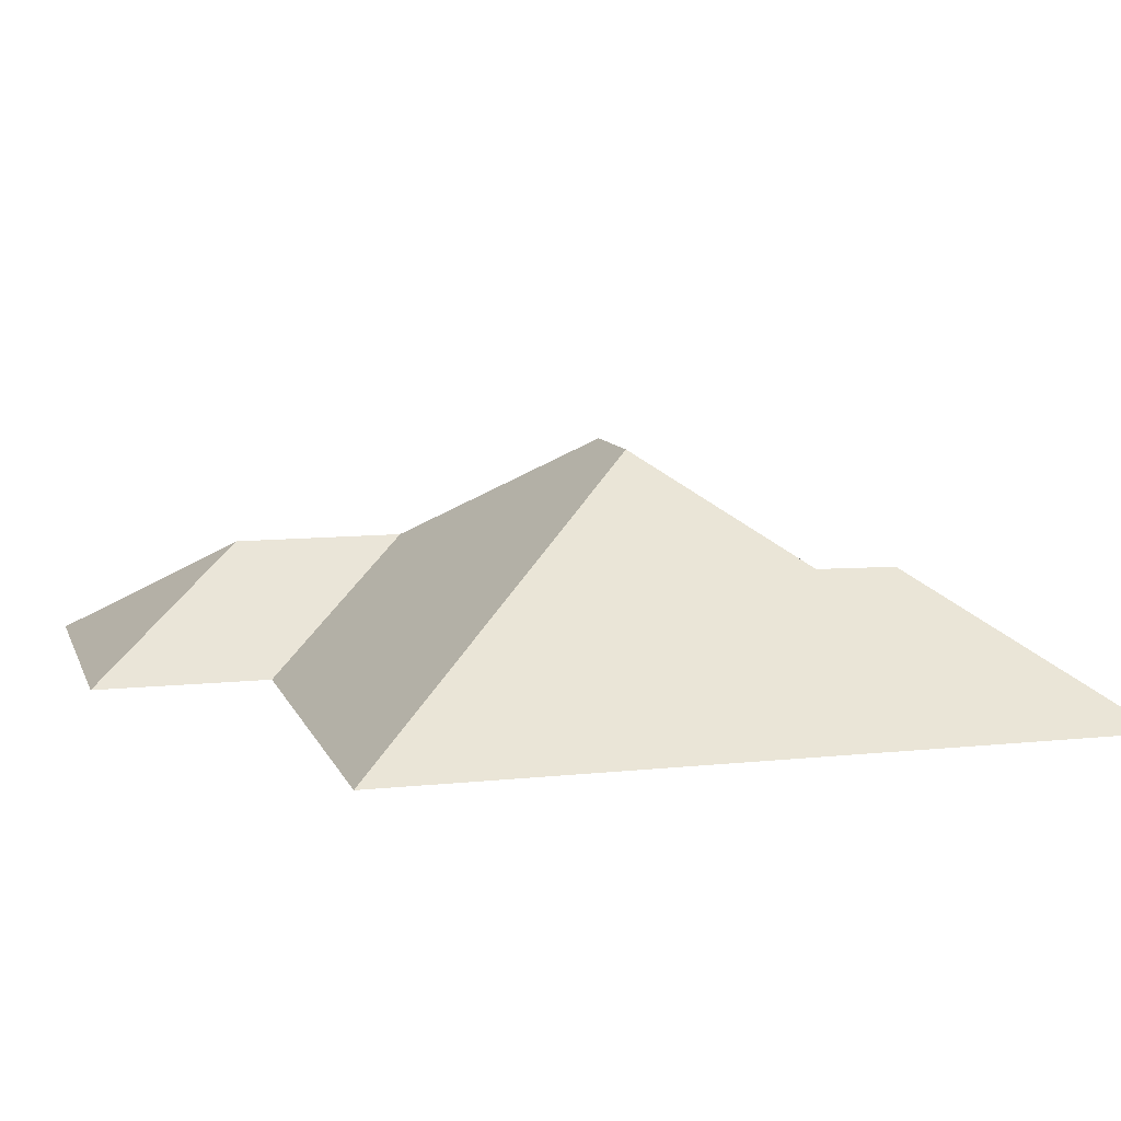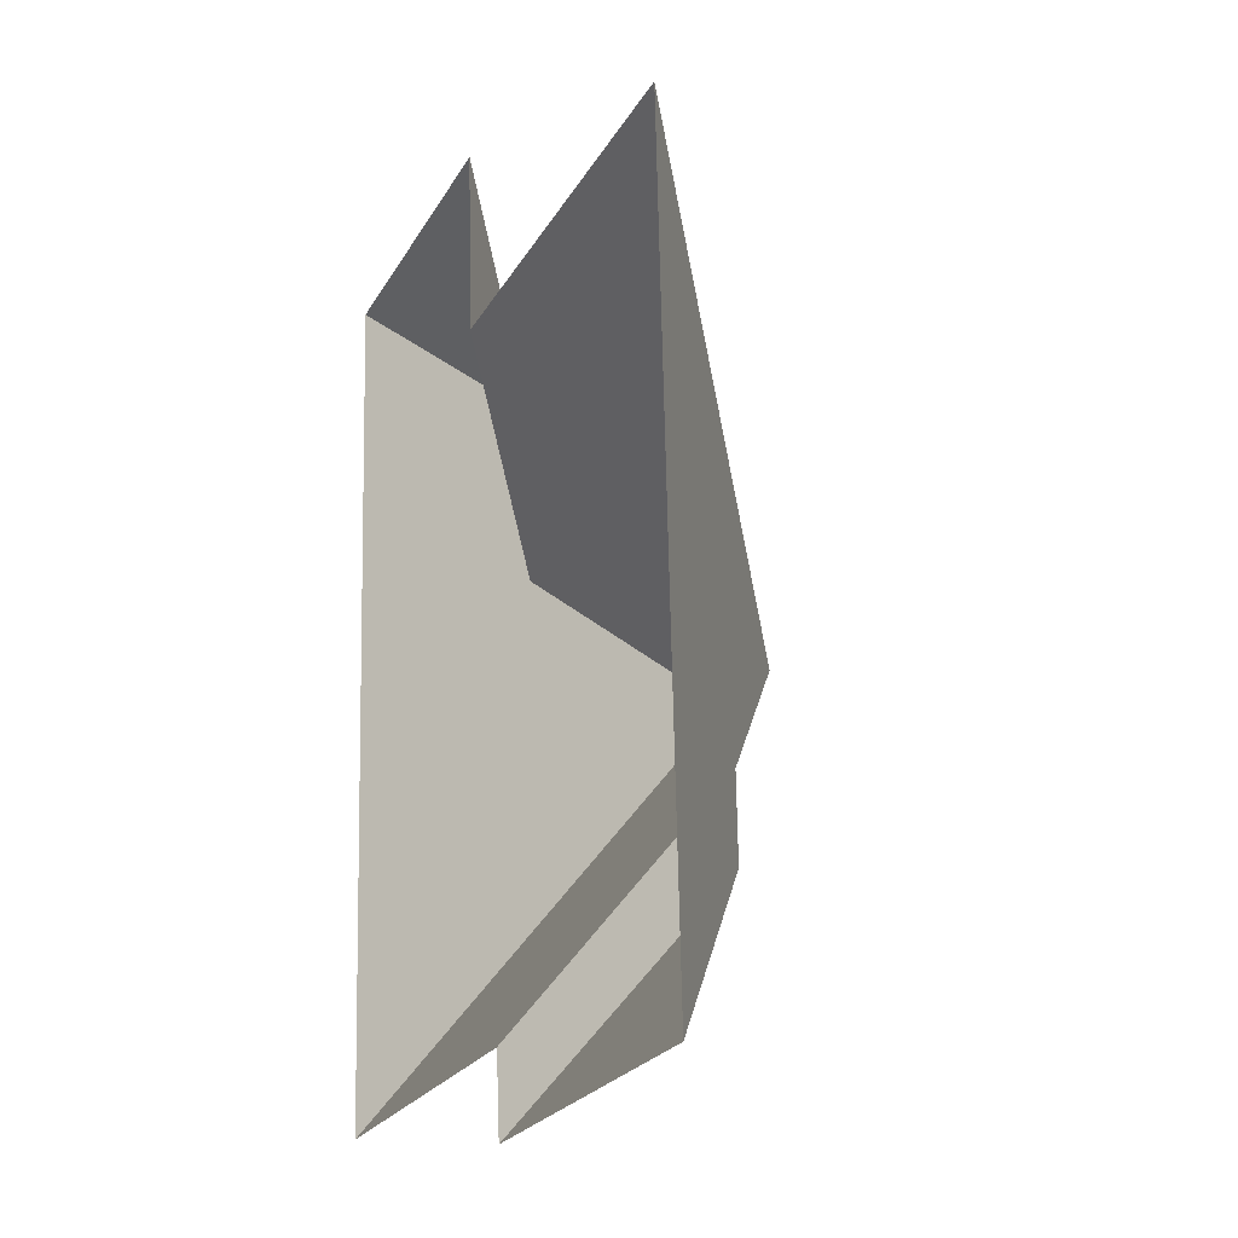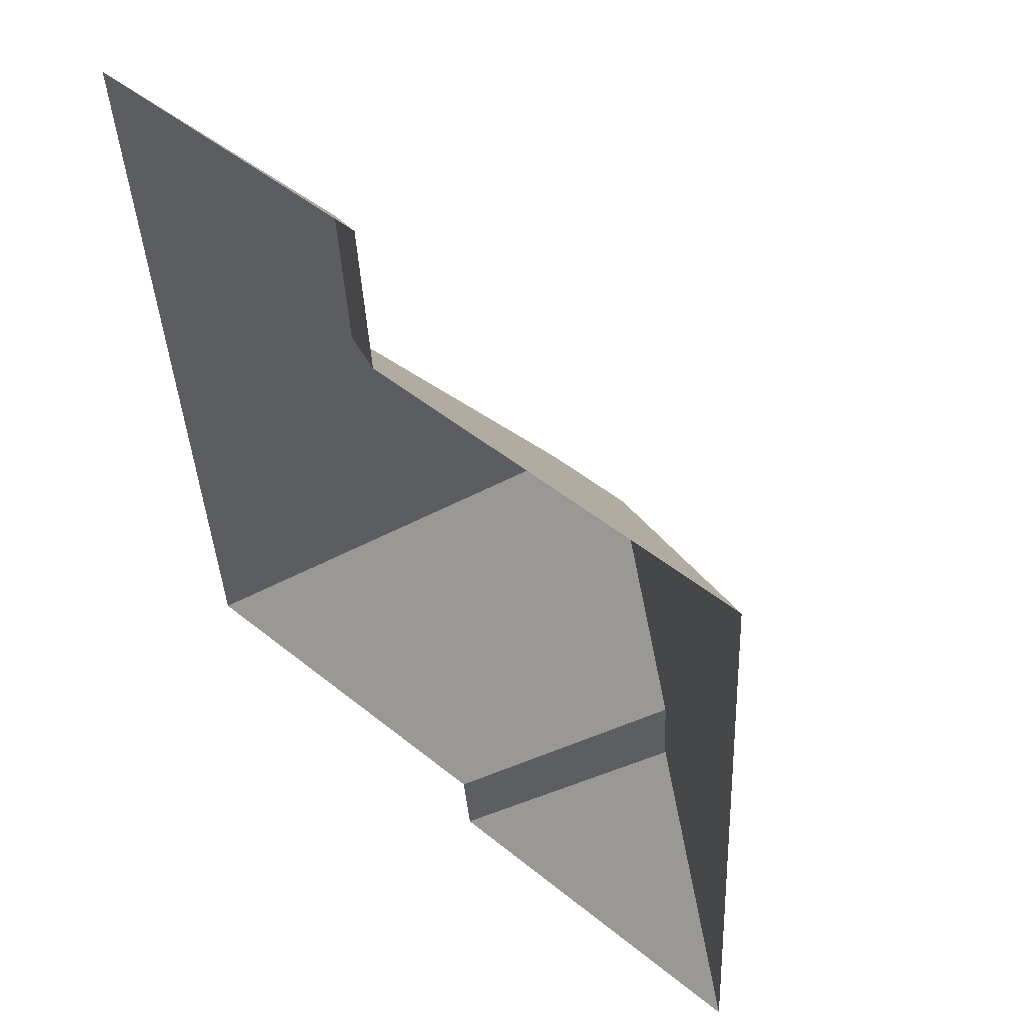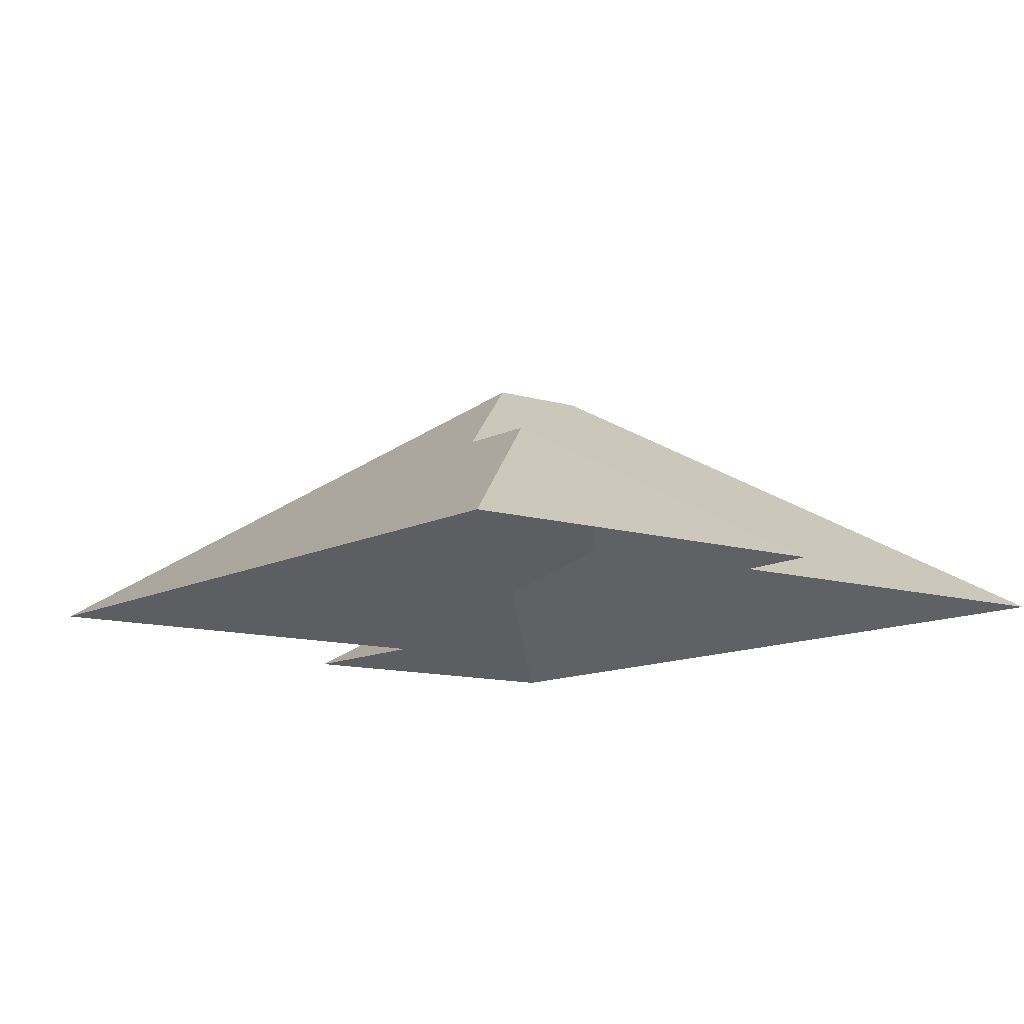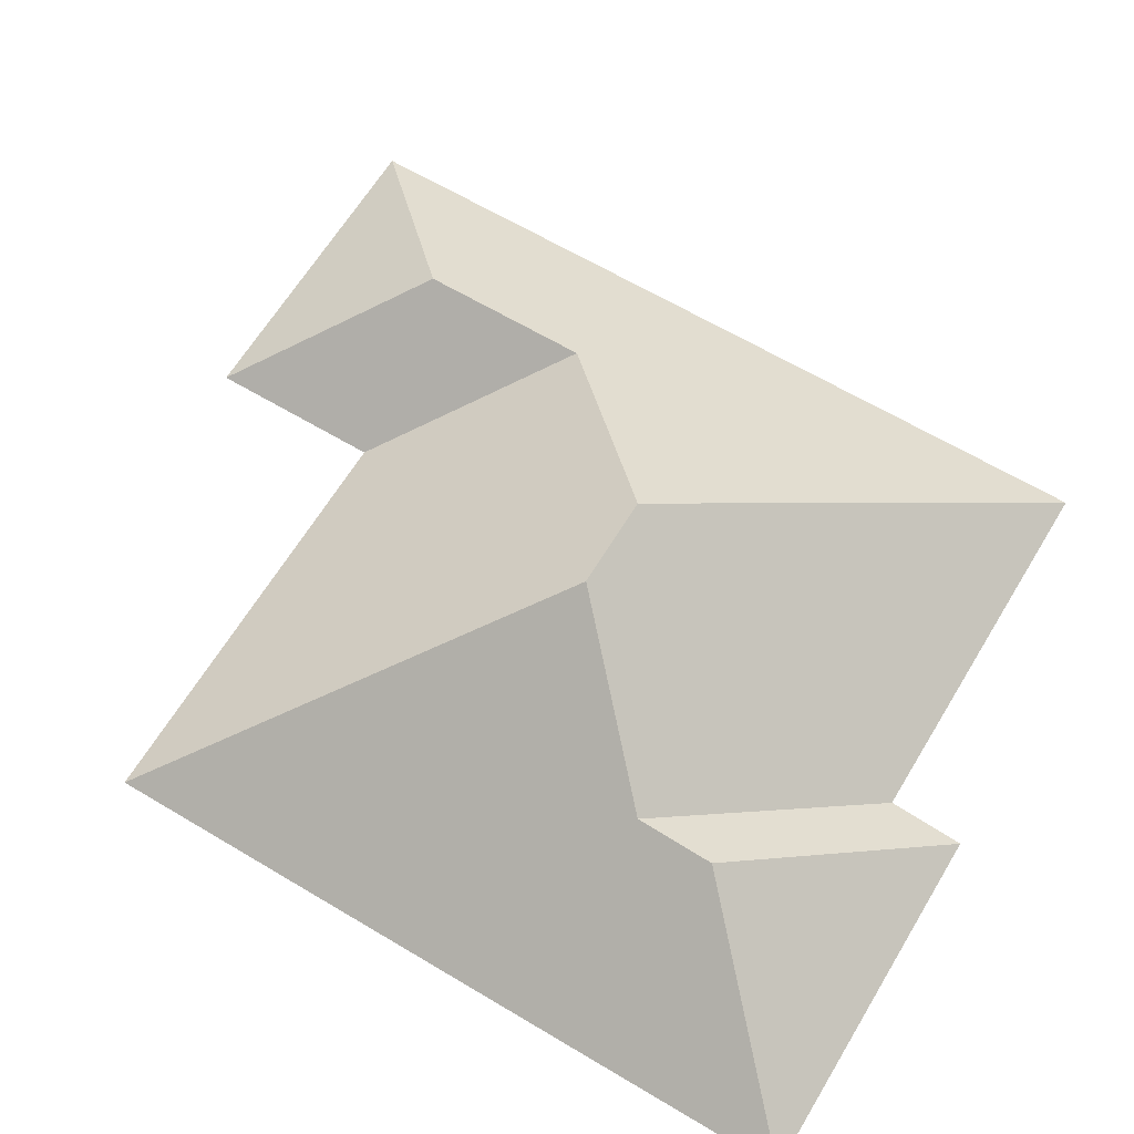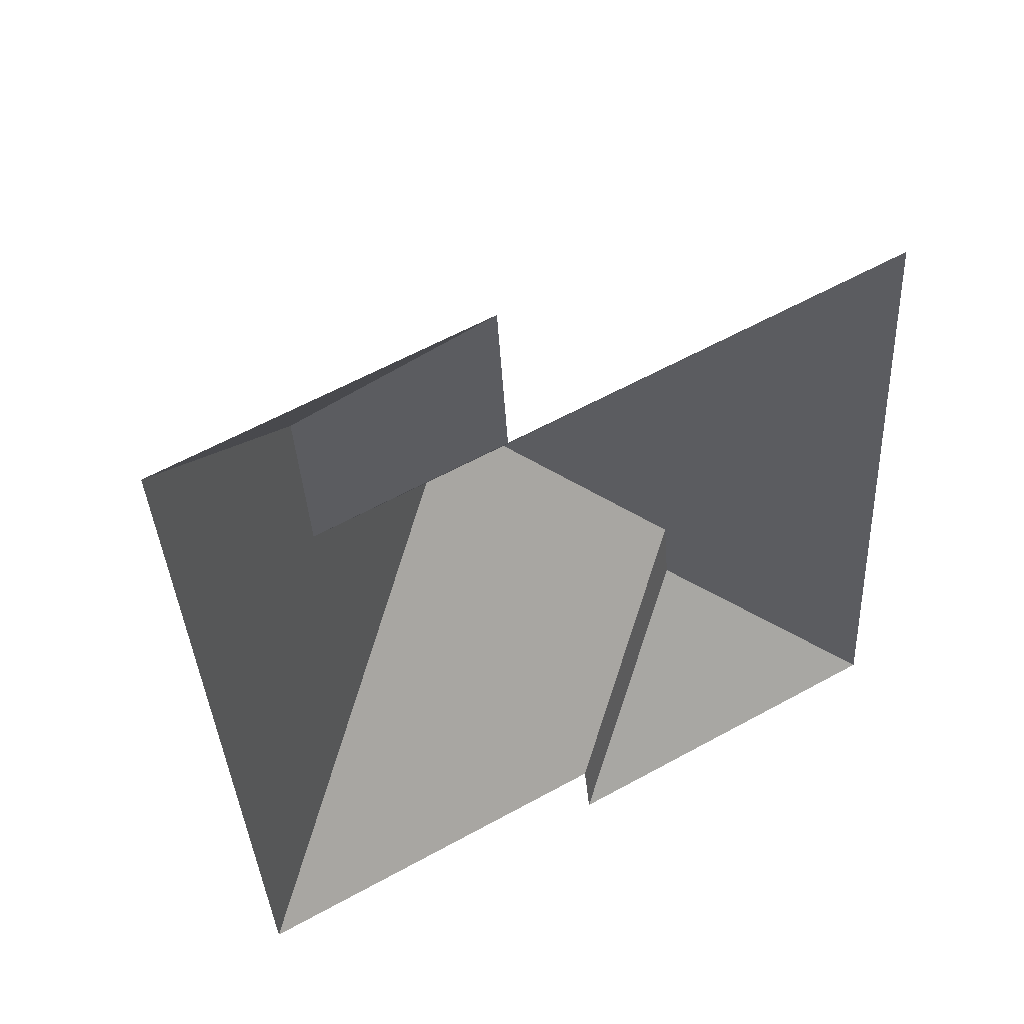
<metadata>
{"format":"obj","ext":"obj","renderer":"f3d","projection":"perspective","resolution":1024,"background":"white","views":[{"elev":9.7,"azim":71.1,"up":"+Y"},{"elev":-18.2,"azim":68.4,"up":"+Z"},{"elev":53.7,"azim":42.0,"up":"+Z"},{"elev":-11.2,"azim":139.5,"up":"+Y"},{"elev":64.1,"azim":117.7,"up":"+Y"},{"elev":52.6,"azim":-29.4,"up":"+Z"}]}
</metadata>
<code>
o CG10_500_048064_0005_roof
v 259.8 75 -284.5
v 246.7 75 -60.93
v 200.6 114.2 -232.6
v 198.7 114.5 -208.4
v 152.7 145 -167.8
v 145.4 75 -267.8
v 147.8 75 -291.1
v 124.1 145 -169.5
v 112.1 75 -15.09
v 115.3 75 -68.67
v 69.2 109.5 -121.4
v 66.09 109.5 -68.49
v 27.55 75 -274.8
v 12.68 75 -20.92
v 259.8 0 -284.5
v 246.7 0 -60.93
v 115.3 0 -68.67
v 112.1 0 -15.09
v 12.68 0 -20.92
v 27.55 0 -274.8
v 145.4 0 -267.8
v 147.8 0 -291.1
f 9 12 11 10
f 10 11 8 5 2
f 2 5 4 3 1
f 1 3 7
f 7 3 4 6
f 6 4 5 8 13
f 13 8 11 12 14
f 14 12 9

</code>
